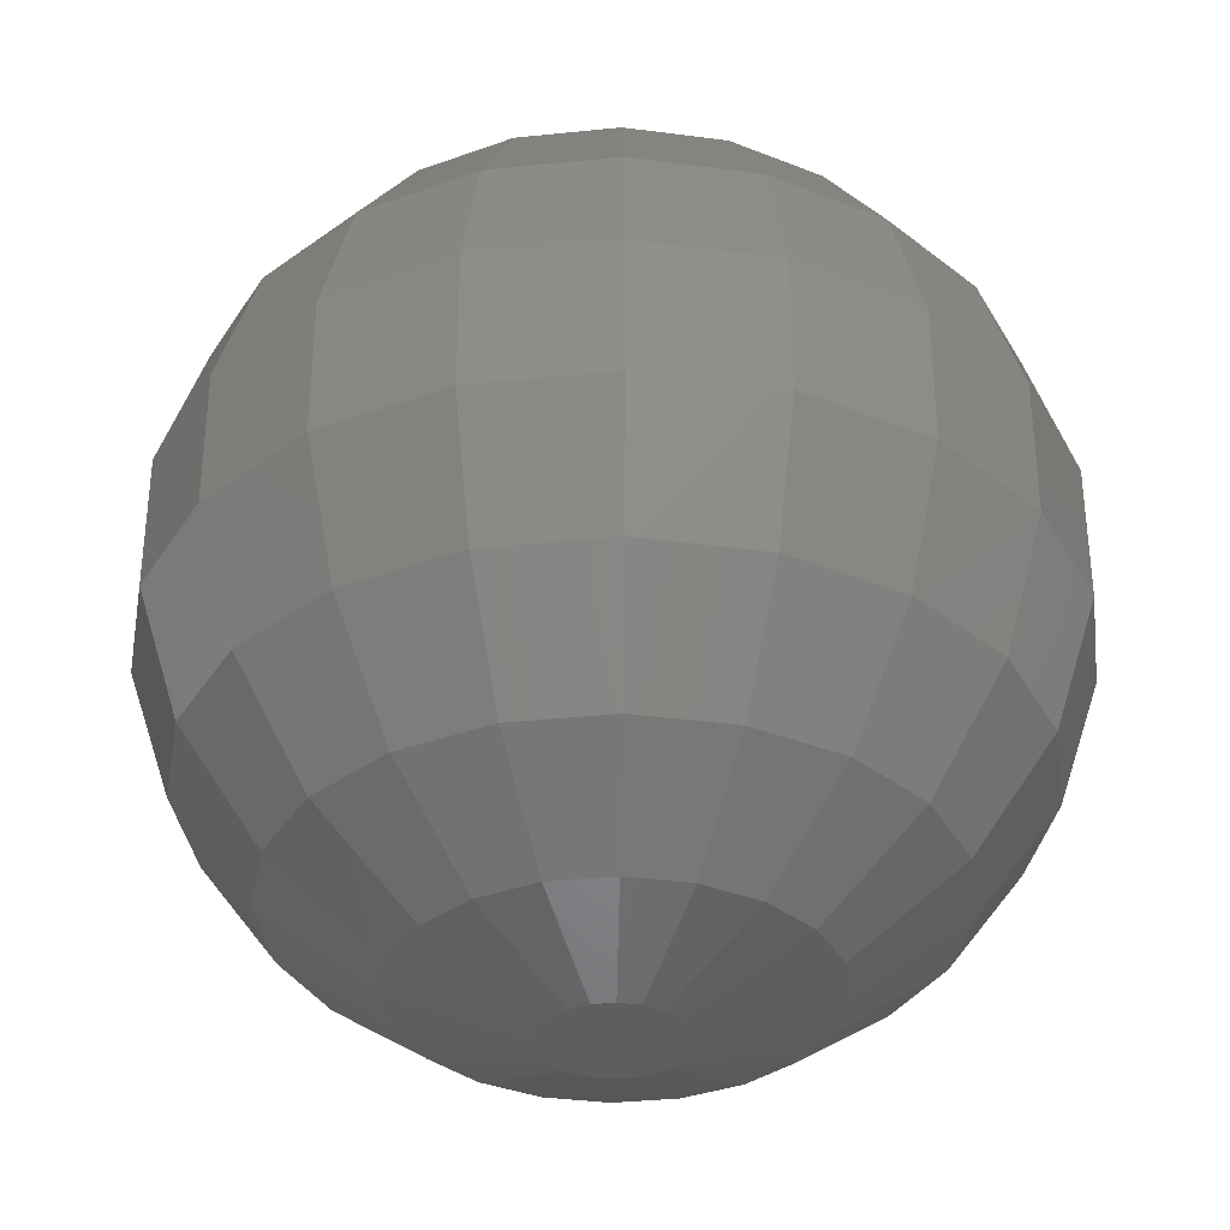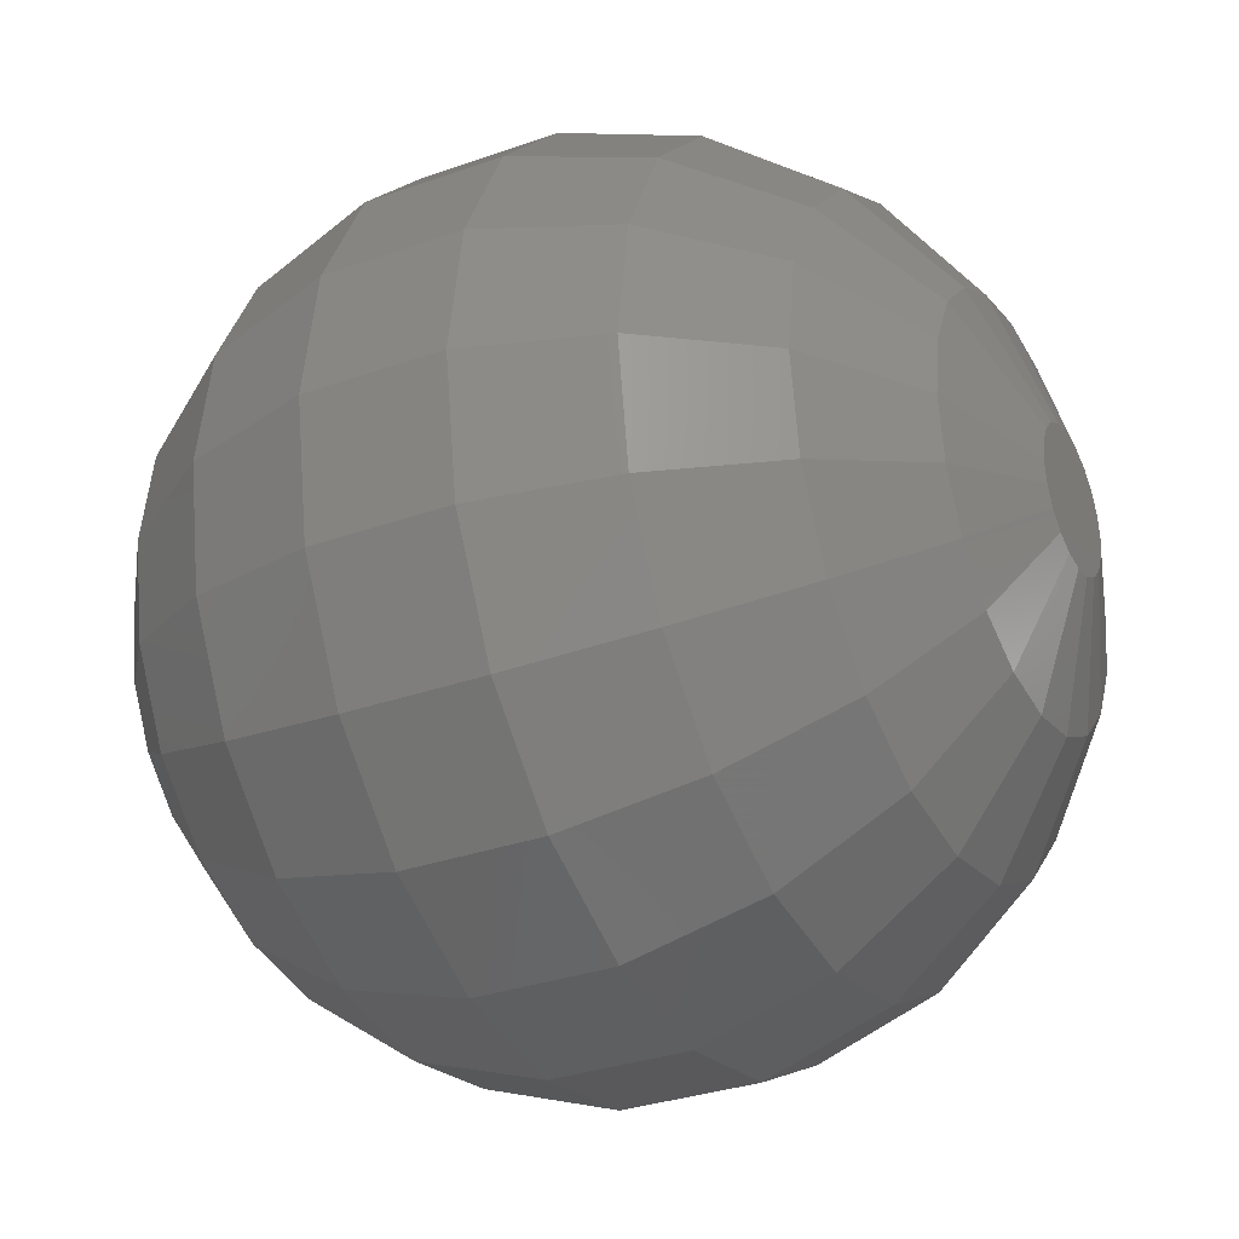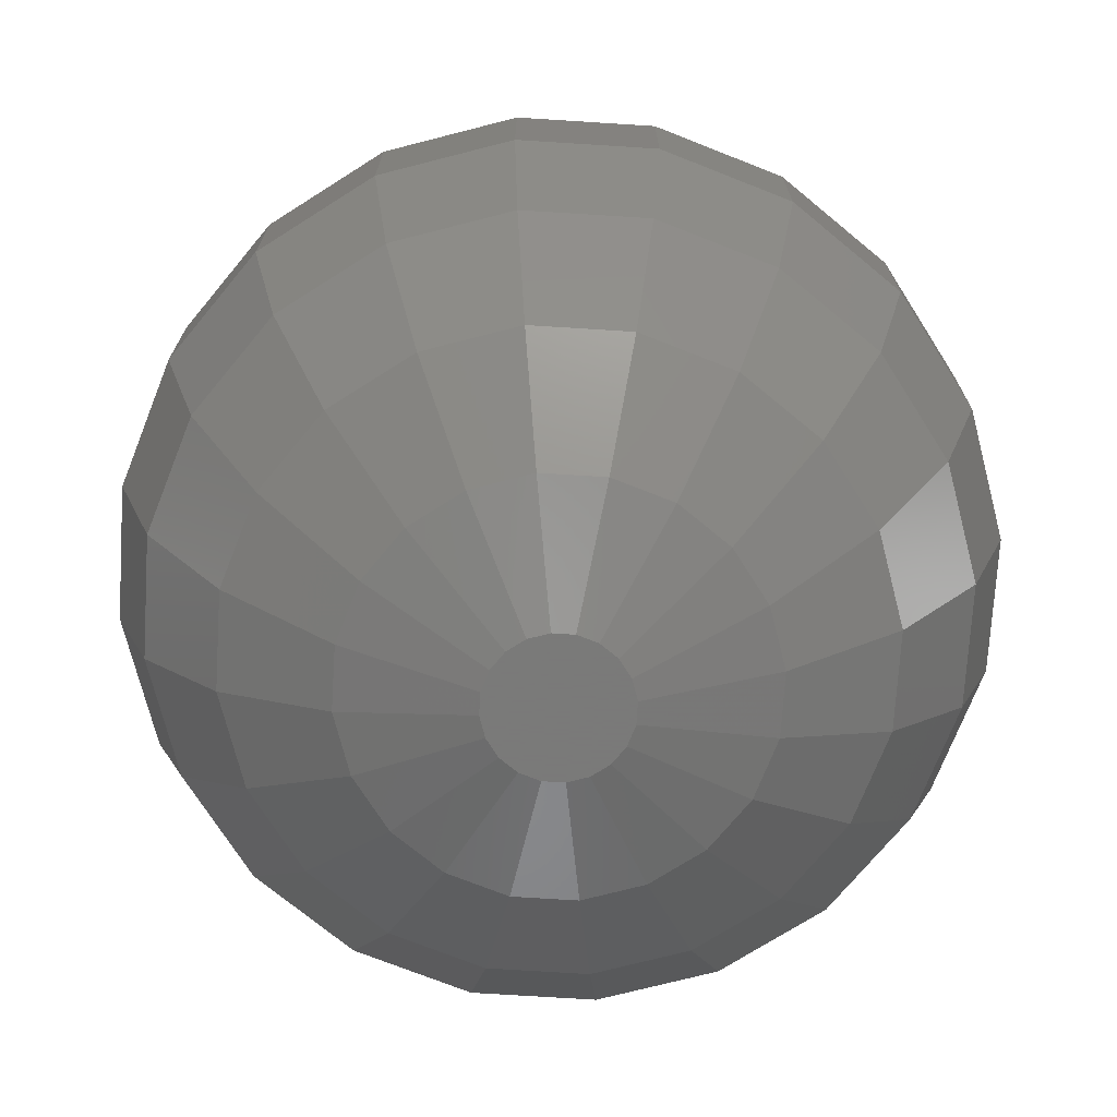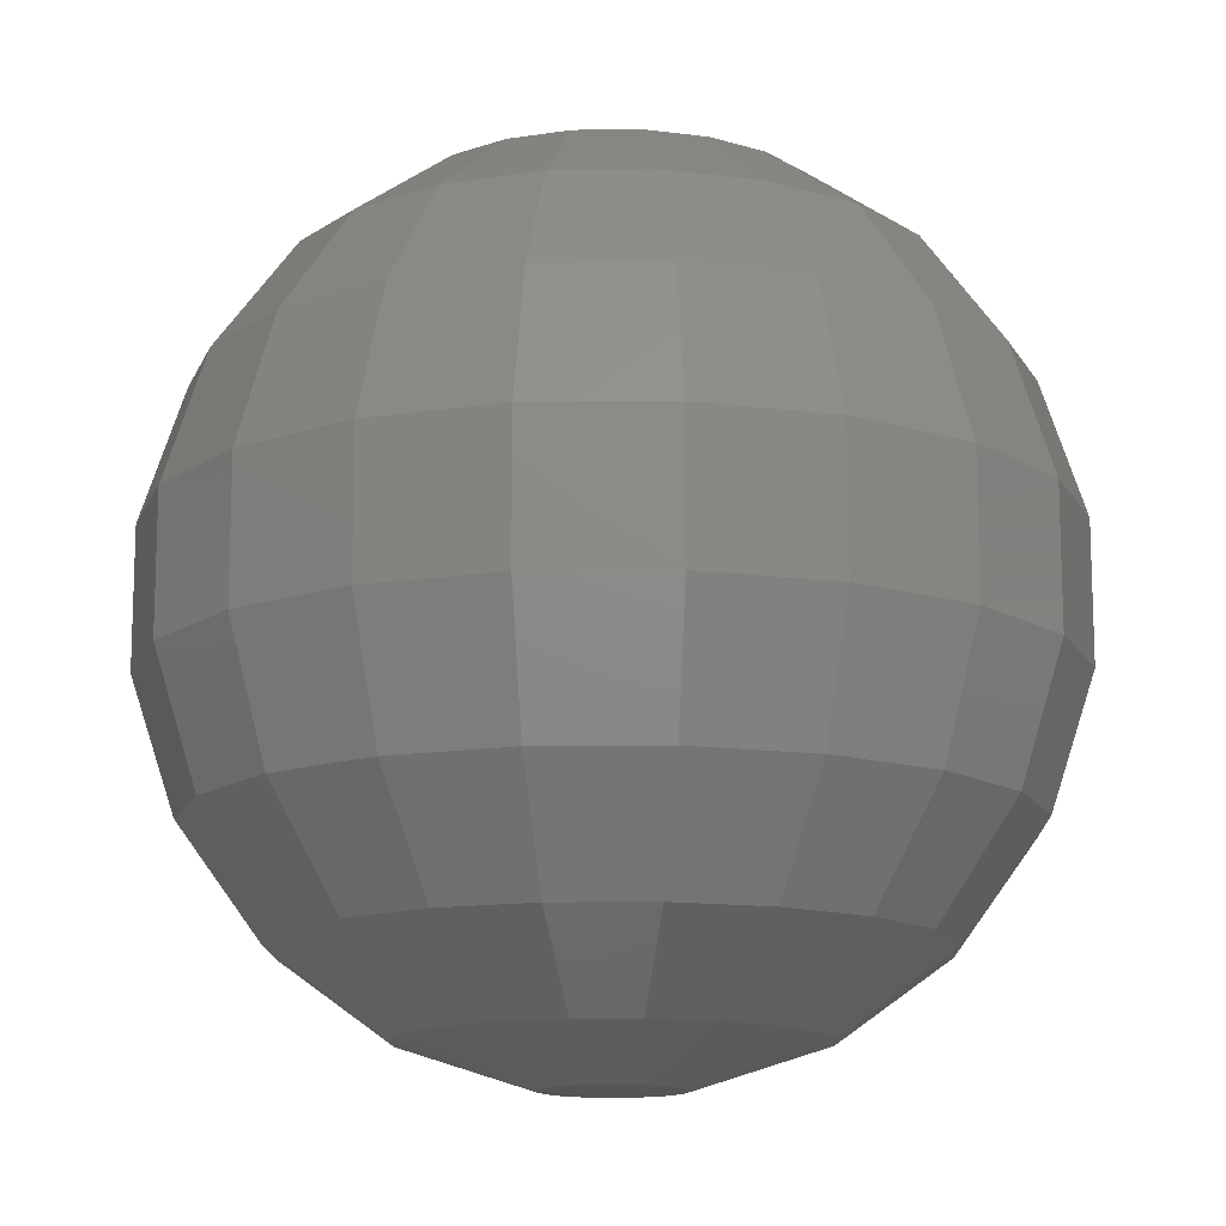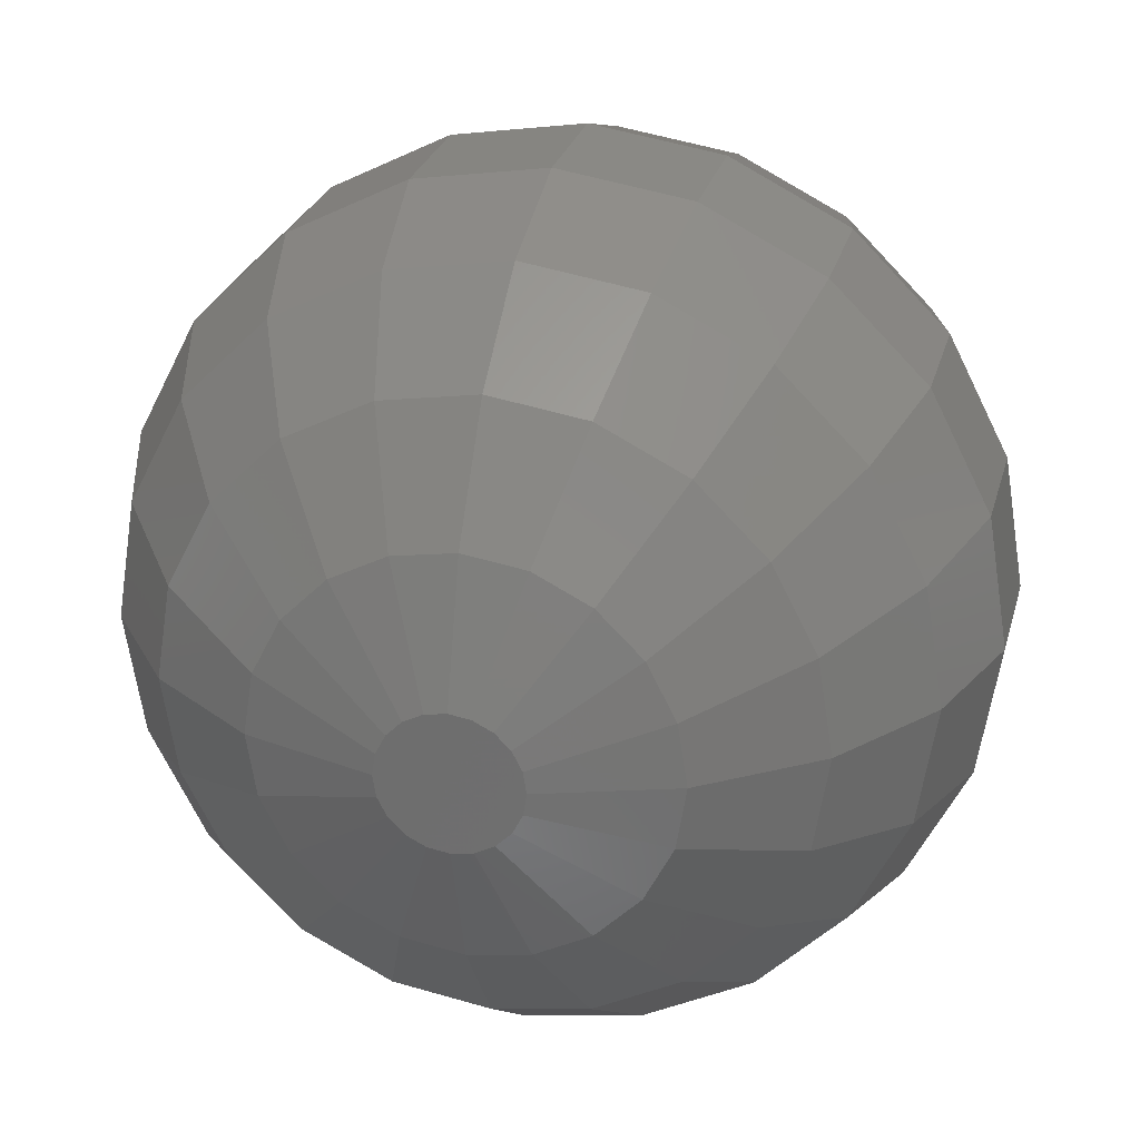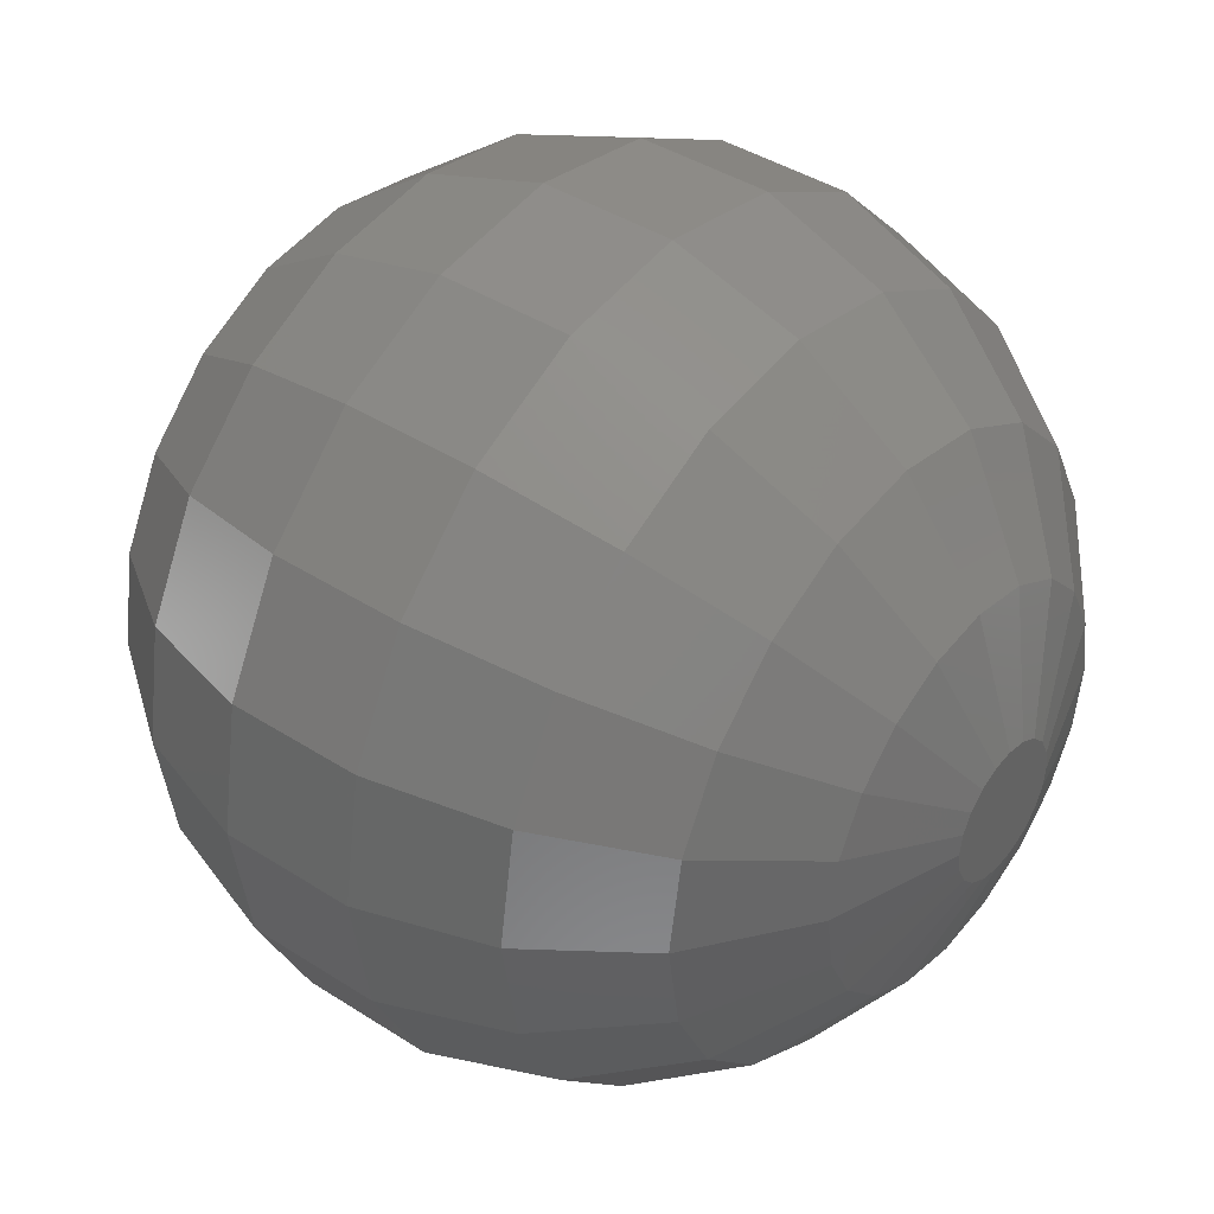
<metadata>
{"format":"stl","ext":"stl","renderer":"f3d","projection":"perspective","resolution":1024,"background":"white","views":[{"elev":-35.0,"azim":-55.1,"up":"+Z"},{"elev":-30.9,"azim":-62.8,"up":"+Y"},{"elev":-72.7,"azim":167.4,"up":"+Z"},{"elev":-13.5,"azim":100.5,"up":"+Z"},{"elev":25.8,"azim":-166.2,"up":"+Y"},{"elev":40.5,"azim":128.4,"up":"+Y"}]}
</metadata>
<code>
# stl→obj: 200 verts, 396 faces
v 1.488 0.4834 9.877
v 1.488 -0.4834 9.877
v 1.564 0 9.877
v 1.266 0.9195 9.877
v 1.266 -0.9195 9.877
v 0.9195 1.266 9.877
v 0.9195 -1.266 9.877
v 0.4834 1.488 9.877
v 0.4834 -1.488 9.877
v 0 1.564 9.877
v -0 -1.564 9.877
v -0.4834 1.488 9.877
v -0.4834 -1.488 9.877
v -0.9195 1.266 9.877
v -0.9195 -1.266 9.877
v -1.266 0.9195 9.877
v -1.266 -0.9195 9.877
v -1.488 0.4834 9.877
v -1.488 -0.4834 9.877
v -1.564 -0 9.877
v 4.54 0 8.91
v 4.318 1.403 8.91
v 3.673 2.668 8.91
v 2.668 3.673 8.91
v 1.403 4.318 8.91
v 0 4.54 8.91
v -1.403 4.318 8.91
v -2.668 3.673 8.91
v -3.673 2.668 8.91
v -4.318 1.403 8.91
v -4.54 -0 8.91
v -4.318 -1.403 8.91
v -3.673 -2.668 8.91
v -2.668 -3.673 8.91
v -1.403 -4.318 8.91
v -0 -4.54 8.91
v 1.403 -4.318 8.91
v 2.668 -3.673 8.91
v 3.673 -2.668 8.91
v 4.318 -1.403 8.91
v 7.071 0 7.071
v 6.725 2.185 7.071
v 5.721 4.156 7.071
v 4.156 5.721 7.071
v 2.185 6.725 7.071
v 0 7.071 7.071
v -2.185 6.725 7.071
v -4.156 5.721 7.071
v -5.721 4.156 7.071
v -6.725 2.185 7.071
v -7.071 -0 7.071
v -6.725 -2.185 7.071
v -5.721 -4.156 7.071
v -4.156 -5.721 7.071
v -2.185 -6.725 7.071
v -0 -7.071 7.071
v 2.185 -6.725 7.071
v 4.156 -5.721 7.071
v 5.721 -4.156 7.071
v 6.725 -2.185 7.071
v 8.91 0 4.54
v 8.474 2.753 4.54
v 7.208 5.237 4.54
v 5.237 7.208 4.54
v 2.753 8.474 4.54
v 0 8.91 4.54
v -2.753 8.474 4.54
v -5.237 7.208 4.54
v -7.208 5.237 4.54
v -8.474 2.753 4.54
v -8.91 -0 4.54
v -8.474 -2.753 4.54
v -7.208 -5.237 4.54
v -5.237 -7.208 4.54
v -2.753 -8.474 4.54
v -0 -8.91 4.54
v 2.753 -8.474 4.54
v 5.237 -7.208 4.54
v 7.208 -5.237 4.54
v 8.474 -2.753 4.54
v 9.877 0 1.564
v 9.393 3.052 1.564
v 7.991 5.805 1.564
v 5.805 7.991 1.564
v 3.052 9.393 1.564
v 0 9.877 1.564
v -3.052 9.393 1.564
v -5.805 7.991 1.564
v -7.991 5.805 1.564
v -9.393 3.052 1.564
v -9.877 -0 1.564
v -9.393 -3.052 1.564
v -7.991 -5.805 1.564
v -5.805 -7.991 1.564
v -3.052 -9.393 1.564
v -0 -9.877 1.564
v 3.052 -9.393 1.564
v 5.805 -7.991 1.564
v 7.991 -5.805 1.564
v 9.393 -3.052 1.564
v 9.877 0 -1.564
v 9.393 3.052 -1.564
v 7.991 5.805 -1.564
v 5.805 7.991 -1.564
v 3.052 9.393 -1.564
v 0 9.877 -1.564
v -3.052 9.393 -1.564
v -5.805 7.991 -1.564
v -7.991 5.805 -1.564
v -9.393 3.052 -1.564
v -9.877 -0 -1.564
v -9.393 -3.052 -1.564
v -7.991 -5.805 -1.564
v -5.805 -7.991 -1.564
v -3.052 -9.393 -1.564
v -0 -9.877 -1.564
v 3.052 -9.393 -1.564
v 5.805 -7.991 -1.564
v 7.991 -5.805 -1.564
v 9.393 -3.052 -1.564
v 8.91 0 -4.54
v 8.474 2.753 -4.54
v 7.208 5.237 -4.54
v 5.237 7.208 -4.54
v 2.753 8.474 -4.54
v 0 8.91 -4.54
v -2.753 8.474 -4.54
v -5.237 7.208 -4.54
v -7.208 5.237 -4.54
v -8.474 2.753 -4.54
v -8.91 -0 -4.54
v -8.474 -2.753 -4.54
v -7.208 -5.237 -4.54
v -5.237 -7.208 -4.54
v -2.753 -8.474 -4.54
v -0 -8.91 -4.54
v 2.753 -8.474 -4.54
v 5.237 -7.208 -4.54
v 7.208 -5.237 -4.54
v 8.474 -2.753 -4.54
v 7.071 0 -7.071
v 6.725 2.185 -7.071
v 5.721 4.156 -7.071
v 4.156 5.721 -7.071
v 2.185 6.725 -7.071
v 0 7.071 -7.071
v -2.185 6.725 -7.071
v -4.156 5.721 -7.071
v -5.721 4.156 -7.071
v -6.725 2.185 -7.071
v -7.071 -0 -7.071
v -6.725 -2.185 -7.071
v -5.721 -4.156 -7.071
v -4.156 -5.721 -7.071
v -2.185 -6.725 -7.071
v -0 -7.071 -7.071
v 2.185 -6.725 -7.071
v 4.156 -5.721 -7.071
v 5.721 -4.156 -7.071
v 6.725 -2.185 -7.071
v 4.54 0 -8.91
v 4.318 1.403 -8.91
v 3.673 2.668 -8.91
v 2.668 3.673 -8.91
v 1.403 4.318 -8.91
v 0 4.54 -8.91
v -1.403 4.318 -8.91
v -2.668 3.673 -8.91
v -3.673 2.668 -8.91
v -4.318 1.403 -8.91
v -4.54 -0 -8.91
v -4.318 -1.403 -8.91
v -3.673 -2.668 -8.91
v -2.668 -3.673 -8.91
v -1.403 -4.318 -8.91
v -0 -4.54 -8.91
v 1.403 -4.318 -8.91
v 2.668 -3.673 -8.91
v 3.673 -2.668 -8.91
v 4.318 -1.403 -8.91
v 1.564 0 -9.877
v 1.488 0.4834 -9.877
v 1.266 0.9195 -9.877
v 0.9195 1.266 -9.877
v 0.4834 1.488 -9.877
v 0 1.564 -9.877
v -0.4834 1.488 -9.877
v -0.9195 1.266 -9.877
v -1.266 0.9195 -9.877
v -1.488 0.4834 -9.877
v -1.564 -0 -9.877
v -1.488 -0.4834 -9.877
v -1.266 -0.9195 -9.877
v -0.9195 -1.266 -9.877
v -0.4834 -1.488 -9.877
v -0 -1.564 -9.877
v 0.4834 -1.488 -9.877
v 0.9195 -1.266 -9.877
v 1.266 -0.9195 -9.877
v 1.488 -0.4834 -9.877
f 1 2 3
f 4 2 1
f 4 5 2
f 6 5 4
f 6 7 5
f 8 7 6
f 8 9 7
f 10 9 8
f 10 11 9
f 12 11 10
f 12 13 11
f 14 13 12
f 14 15 13
f 16 15 14
f 16 17 15
f 18 17 16
f 18 19 17
f 19 18 20
f 21 22 3
f 22 1 3
f 22 23 1
f 23 4 1
f 23 24 4
f 24 6 4
f 24 25 6
f 25 8 6
f 25 26 8
f 26 10 8
f 26 27 10
f 27 12 10
f 27 28 12
f 28 14 12
f 28 29 14
f 29 16 14
f 29 30 16
f 30 18 16
f 30 31 18
f 31 20 18
f 31 32 20
f 32 19 20
f 32 33 19
f 33 17 19
f 33 34 17
f 34 15 17
f 34 35 15
f 35 13 15
f 35 36 13
f 36 11 13
f 36 37 11
f 37 9 11
f 37 38 9
f 38 7 9
f 38 39 7
f 39 5 7
f 39 40 5
f 40 2 5
f 40 21 2
f 21 3 2
f 41 42 21
f 42 22 21
f 42 43 22
f 43 23 22
f 43 44 23
f 44 24 23
f 44 45 24
f 45 25 24
f 45 46 25
f 46 26 25
f 46 47 26
f 47 27 26
f 47 48 27
f 48 28 27
f 48 49 28
f 49 29 28
f 49 50 29
f 50 30 29
f 50 51 30
f 51 31 30
f 51 52 31
f 52 32 31
f 52 53 32
f 53 33 32
f 53 54 33
f 54 34 33
f 54 55 34
f 55 35 34
f 55 56 35
f 56 36 35
f 56 57 36
f 57 37 36
f 57 58 37
f 58 38 37
f 58 59 38
f 59 39 38
f 59 60 39
f 60 40 39
f 60 41 40
f 41 21 40
f 61 62 41
f 62 42 41
f 62 63 42
f 63 43 42
f 63 64 43
f 64 44 43
f 64 65 44
f 65 45 44
f 65 66 45
f 66 46 45
f 66 67 46
f 67 47 46
f 67 68 47
f 68 48 47
f 68 69 48
f 69 49 48
f 69 70 49
f 70 50 49
f 70 71 50
f 71 51 50
f 71 72 51
f 72 52 51
f 72 73 52
f 73 53 52
f 73 74 53
f 74 54 53
f 74 75 54
f 75 55 54
f 75 76 55
f 76 56 55
f 76 77 56
f 77 57 56
f 77 78 57
f 78 58 57
f 78 79 58
f 79 59 58
f 79 80 59
f 80 60 59
f 80 61 60
f 61 41 60
f 81 82 61
f 82 62 61
f 82 83 62
f 83 63 62
f 83 84 63
f 84 64 63
f 84 85 64
f 85 65 64
f 85 86 65
f 86 66 65
f 86 87 66
f 87 67 66
f 87 88 67
f 88 68 67
f 88 89 68
f 89 69 68
f 89 90 69
f 90 70 69
f 90 91 70
f 91 71 70
f 91 92 71
f 92 72 71
f 92 93 72
f 93 73 72
f 93 94 73
f 94 74 73
f 94 95 74
f 95 75 74
f 95 96 75
f 96 76 75
f 96 97 76
f 97 77 76
f 97 98 77
f 98 78 77
f 98 99 78
f 99 79 78
f 99 100 79
f 100 80 79
f 100 81 80
f 81 61 80
f 101 102 81
f 102 82 81
f 102 103 82
f 103 83 82
f 103 104 83
f 104 84 83
f 104 105 84
f 105 85 84
f 105 106 85
f 106 86 85
f 106 107 86
f 107 87 86
f 107 108 87
f 108 88 87
f 108 109 88
f 109 89 88
f 109 110 89
f 110 90 89
f 110 111 90
f 111 91 90
f 111 112 91
f 112 92 91
f 112 113 92
f 113 93 92
f 113 114 93
f 114 94 93
f 114 115 94
f 115 95 94
f 115 116 95
f 116 96 95
f 116 117 96
f 117 97 96
f 117 118 97
f 118 98 97
f 118 119 98
f 119 99 98
f 119 120 99
f 120 100 99
f 120 101 100
f 101 81 100
f 121 122 101
f 122 102 101
f 122 123 102
f 123 103 102
f 123 124 103
f 124 104 103
f 124 125 104
f 125 105 104
f 125 126 105
f 126 106 105
f 126 127 106
f 127 107 106
f 127 128 107
f 128 108 107
f 128 129 108
f 129 109 108
f 129 130 109
f 130 110 109
f 130 131 110
f 131 111 110
f 131 132 111
f 132 112 111
f 132 133 112
f 133 113 112
f 133 134 113
f 134 114 113
f 134 135 114
f 135 115 114
f 135 136 115
f 136 116 115
f 136 137 116
f 137 117 116
f 137 138 117
f 138 118 117
f 138 139 118
f 139 119 118
f 139 140 119
f 140 120 119
f 140 121 120
f 121 101 120
f 141 142 121
f 142 122 121
f 142 143 122
f 143 123 122
f 143 144 123
f 144 124 123
f 144 145 124
f 145 125 124
f 145 146 125
f 146 126 125
f 146 147 126
f 147 127 126
f 147 148 127
f 148 128 127
f 148 149 128
f 149 129 128
f 149 150 129
f 150 130 129
f 150 151 130
f 151 131 130
f 151 152 131
f 152 132 131
f 152 153 132
f 153 133 132
f 153 154 133
f 154 134 133
f 154 155 134
f 155 135 134
f 155 156 135
f 156 136 135
f 156 157 136
f 157 137 136
f 157 158 137
f 158 138 137
f 158 159 138
f 159 139 138
f 159 160 139
f 160 140 139
f 160 141 140
f 141 121 140
f 161 162 141
f 162 142 141
f 162 163 142
f 163 143 142
f 163 164 143
f 164 144 143
f 164 165 144
f 165 145 144
f 165 166 145
f 166 146 145
f 166 167 146
f 167 147 146
f 167 168 147
f 168 148 147
f 168 169 148
f 169 149 148
f 169 170 149
f 170 150 149
f 170 171 150
f 171 151 150
f 171 172 151
f 172 152 151
f 172 173 152
f 173 153 152
f 173 174 153
f 174 154 153
f 174 175 154
f 175 155 154
f 175 176 155
f 176 156 155
f 176 177 156
f 177 157 156
f 177 178 157
f 178 158 157
f 178 179 158
f 179 159 158
f 179 180 159
f 180 160 159
f 180 161 160
f 161 141 160
f 181 182 161
f 182 162 161
f 182 183 162
f 183 163 162
f 183 184 163
f 184 164 163
f 184 185 164
f 185 165 164
f 185 186 165
f 186 166 165
f 186 187 166
f 187 167 166
f 187 188 167
f 188 168 167
f 188 189 168
f 189 169 168
f 189 190 169
f 190 170 169
f 190 191 170
f 191 171 170
f 191 192 171
f 192 172 171
f 192 193 172
f 193 173 172
f 193 194 173
f 194 174 173
f 194 195 174
f 195 175 174
f 195 196 175
f 196 176 175
f 196 197 176
f 197 177 176
f 197 198 177
f 198 178 177
f 198 199 178
f 199 179 178
f 199 200 179
f 200 180 179
f 200 181 180
f 181 161 180
f 200 182 181
f 199 182 200
f 199 183 182
f 198 183 199
f 198 184 183
f 197 184 198
f 197 185 184
f 196 185 197
f 196 186 185
f 195 186 196
f 195 187 186
f 194 187 195
f 194 188 187
f 193 188 194
f 193 189 188
f 192 189 193
f 192 190 189
f 190 192 191

</code>
